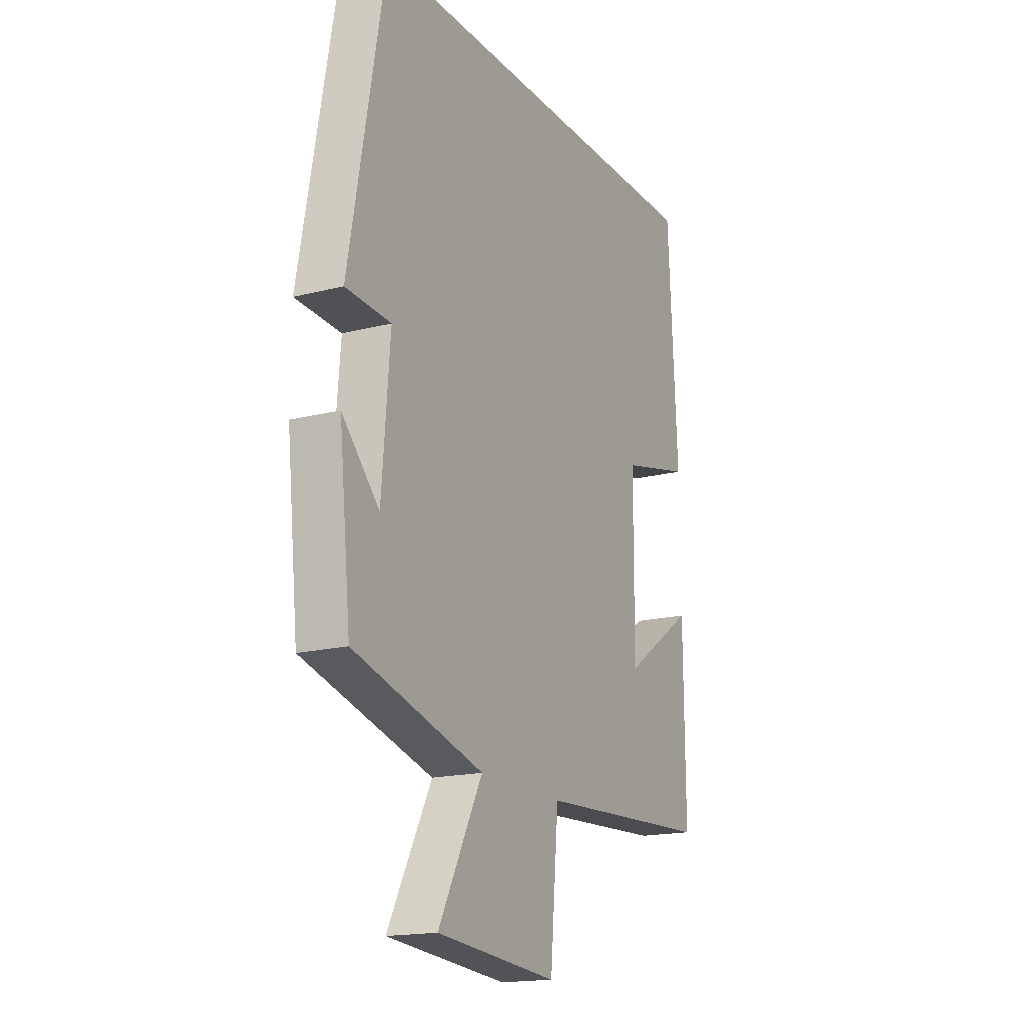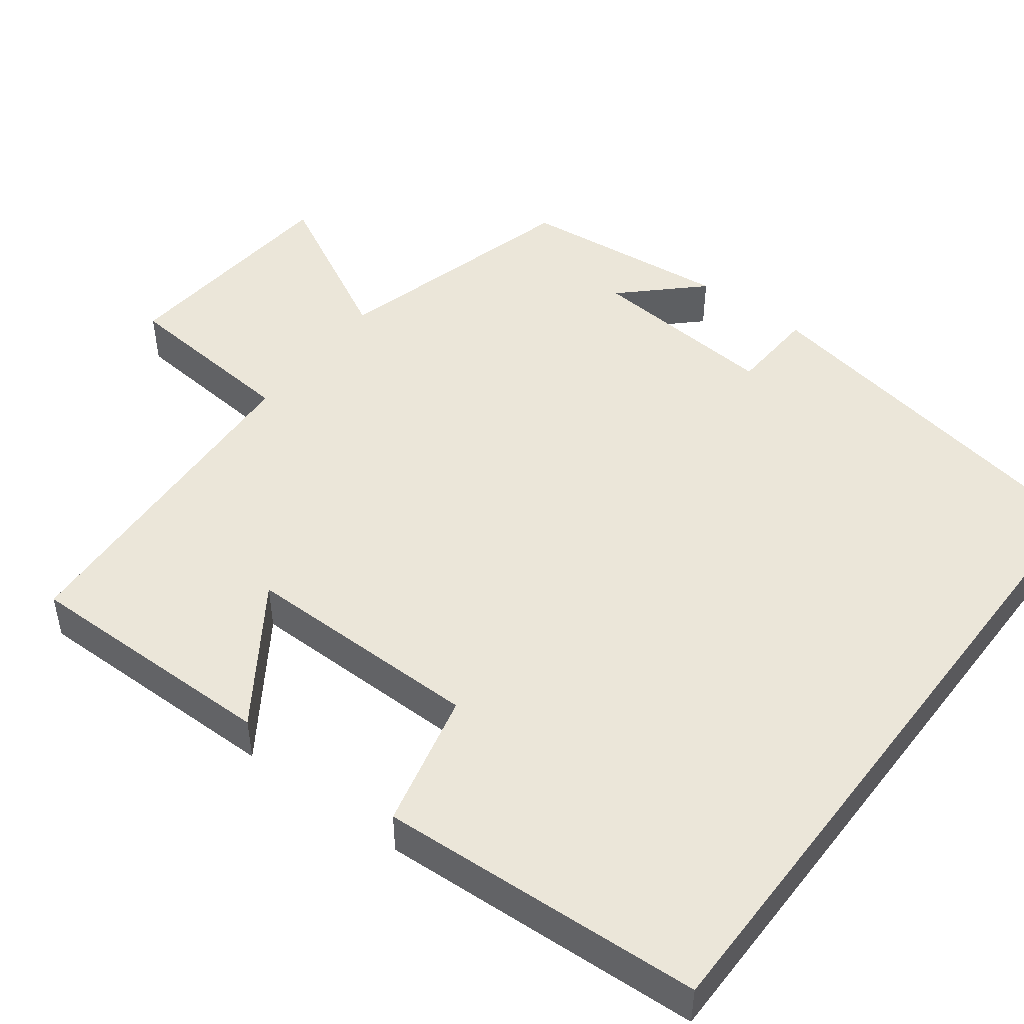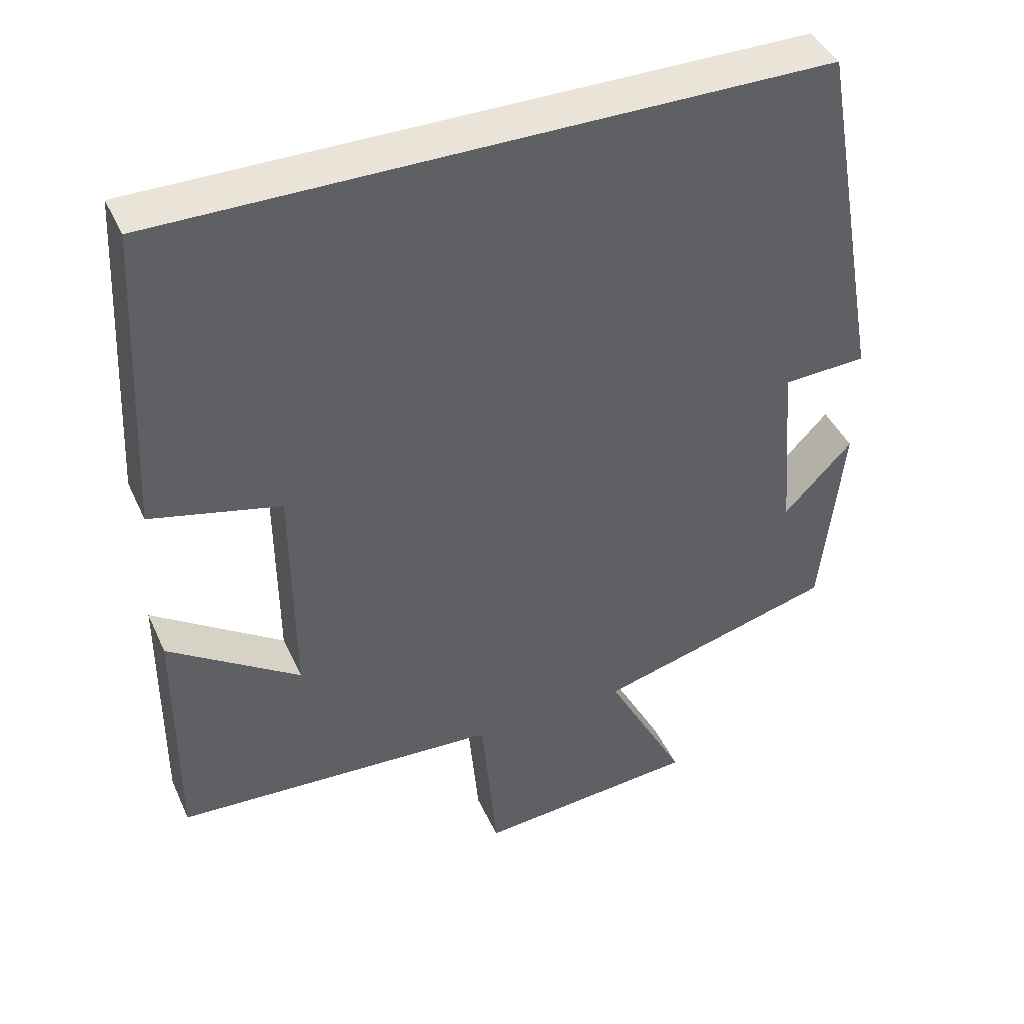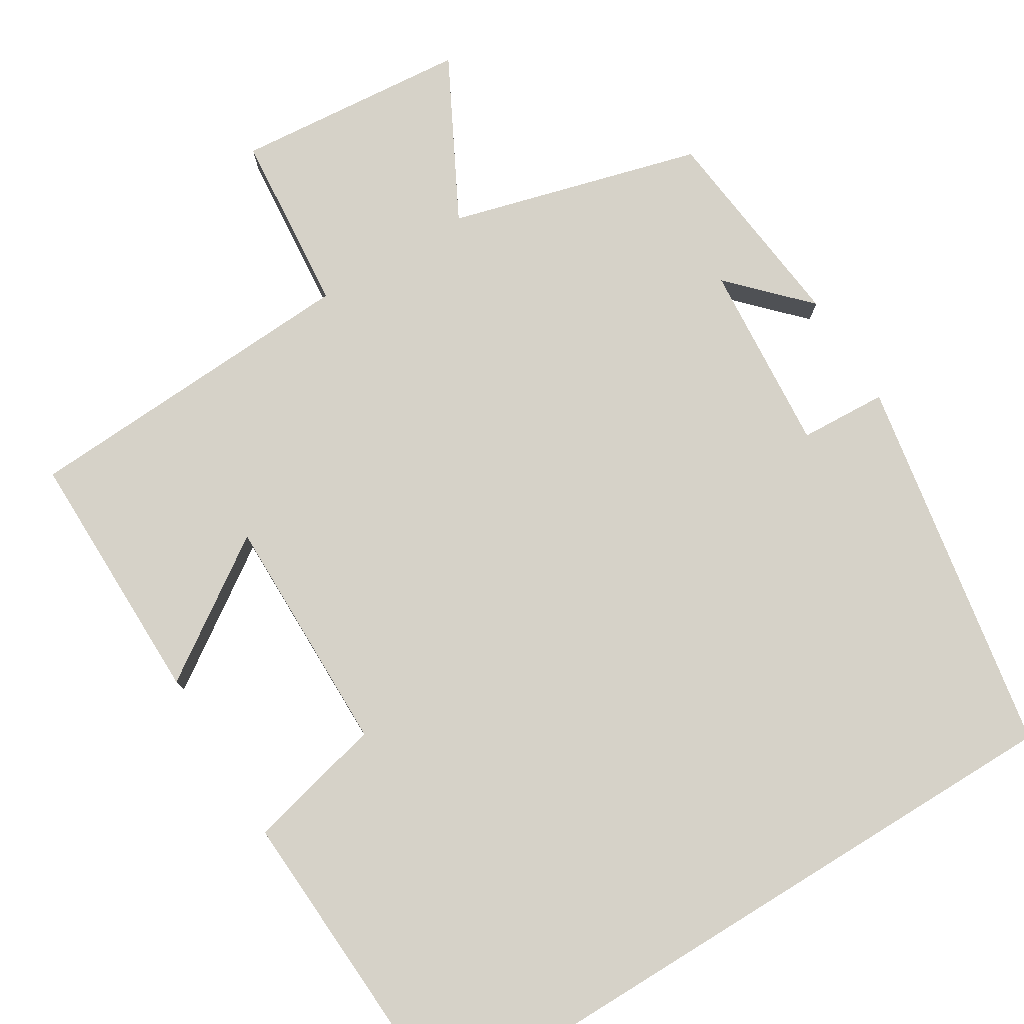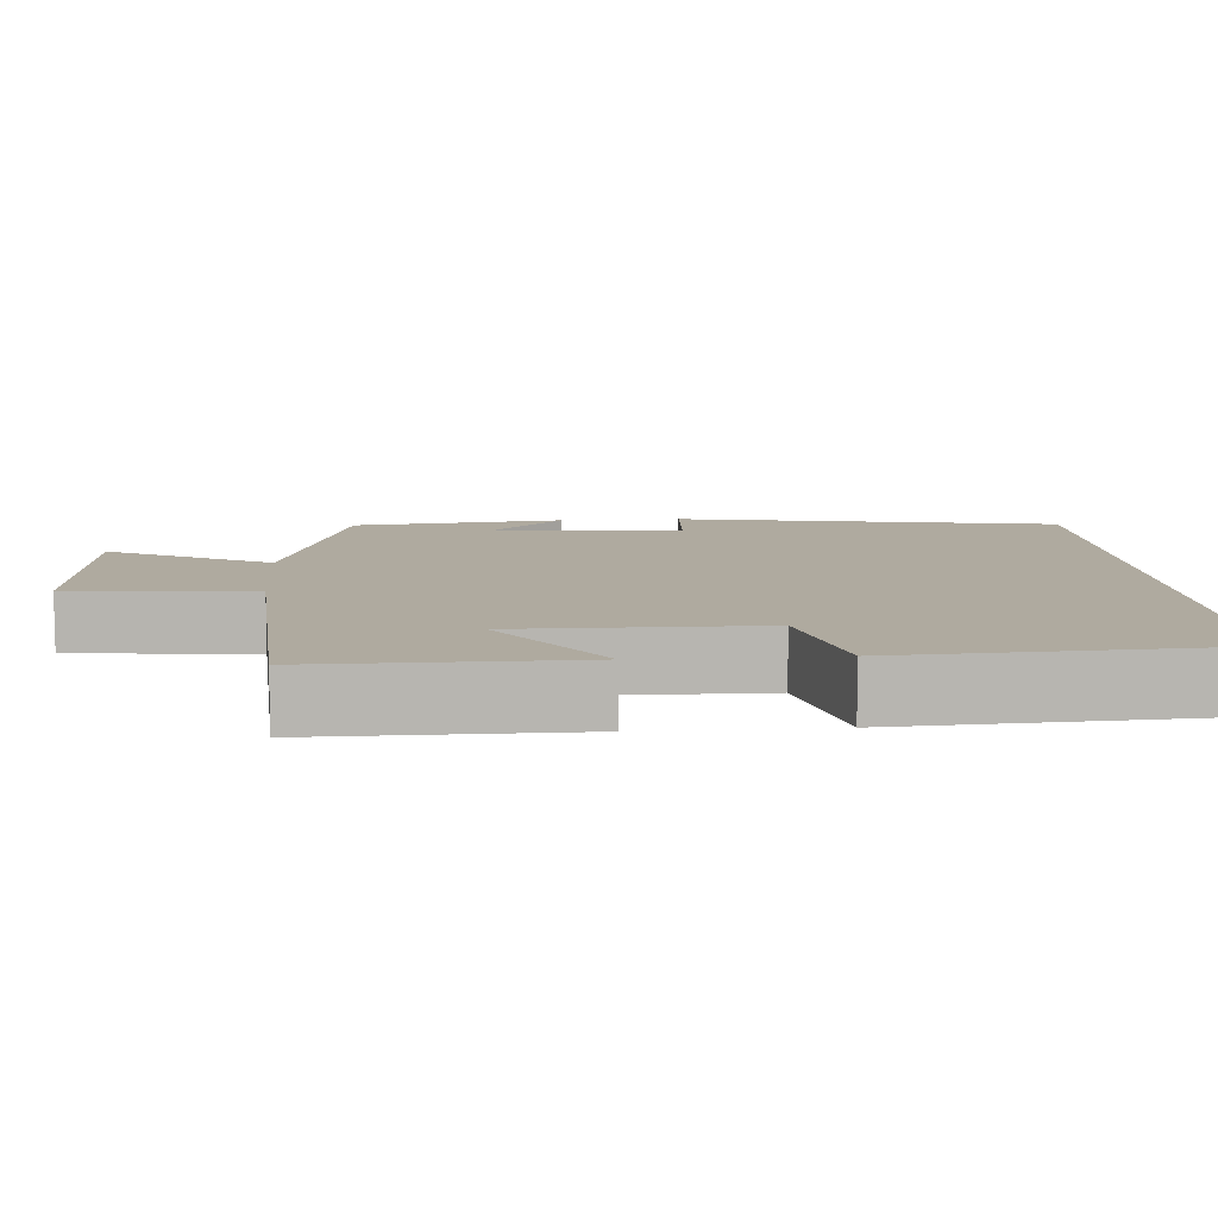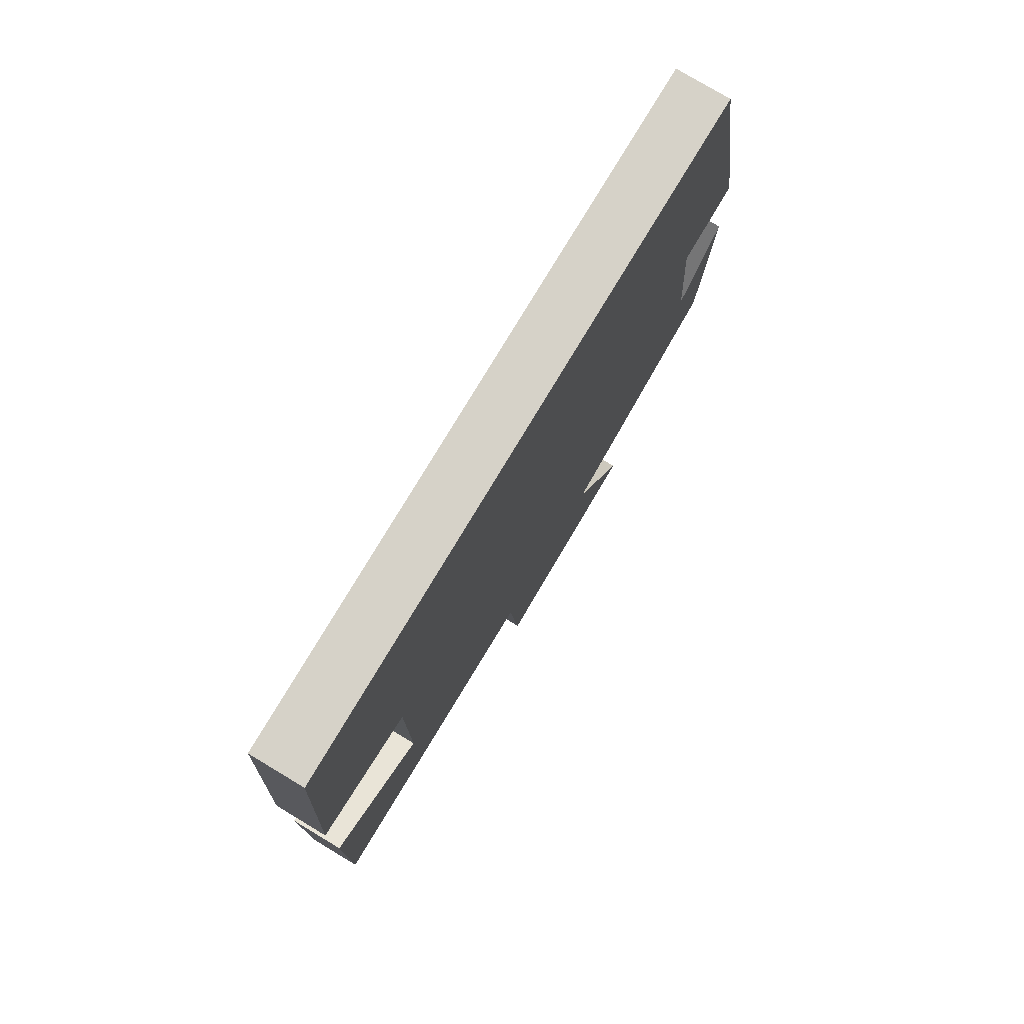
<metadata>
{"format":"obj","ext":"obj","renderer":"f3d","projection":"perspective","resolution":1024,"background":"white","views":[{"elev":-17.5,"azim":117.0,"up":"+Z"},{"elev":47.8,"azim":-52.9,"up":"+Y"},{"elev":42.8,"azim":-23.3,"up":"+Z"},{"elev":77.5,"azim":-31.6,"up":"+Y"},{"elev":9.5,"azim":-94.4,"up":"+Y"},{"elev":77.8,"azim":-59.0,"up":"+Z"}]}
</metadata>
<code>
v -0.502 0.07 -0.476
v -0.5 0.07 -0.146
v -0.323 0.07 -0.266
v -0.325 0.07 0.042
v -0.5 0.07 0.084
v -0.478 0.07 0.5
v 0.412 0.07 0.5
v 0.5 0.07 0.014
v 0.388 0.07 0.008
v 0.408 0.07 -0.236
v 0.5 0.07 -0.14
v 0.471 0.07 -0.412
v 0.149 0.07 -0.5
v 0.258 0.07 -0.707
v -0.042 0.07 -0.733
v -0.063 0.07 -0.5
v -0.502 0 -0.476
v -0.5 0 -0.146
v -0.323 0 -0.266
v -0.325 0 0.042
v -0.5 0 0.084
v -0.478 0 0.5
v 0.412 0 0.5
v 0.5 0 0.014
v 0.388 0 0.008
v 0.408 0 -0.236
v 0.5 0 -0.14
v 0.471 0 -0.412
v 0.149 0 -0.5
v 0.258 0 -0.707
v -0.042 0 -0.733
v -0.063 0 -0.5
f 13 14 15 16
f 10 11 12
f 10 12 13 16
f 6 7 8 9
f 4 5 6 9
f 3 4 9 10
f 16 1 2 3
f 3 10 16
f 32 31 30 29
f 28 27 26
f 32 29 28 26
f 25 24 23 22
f 25 22 21 20
f 26 25 20 19
f 19 18 17 32
f 32 26 19
f 1 17 18 2
f 2 18 19 3
f 3 19 20 4
f 4 20 21 5
f 5 21 22 6
f 6 22 23 7
f 7 23 24 8
f 8 24 25 9
f 9 25 26 10
f 10 26 27 11
f 11 27 28 12
f 12 28 29 13
f 13 29 30 14
f 14 30 31 15
f 15 31 32 16
f 16 32 17 1

</code>
